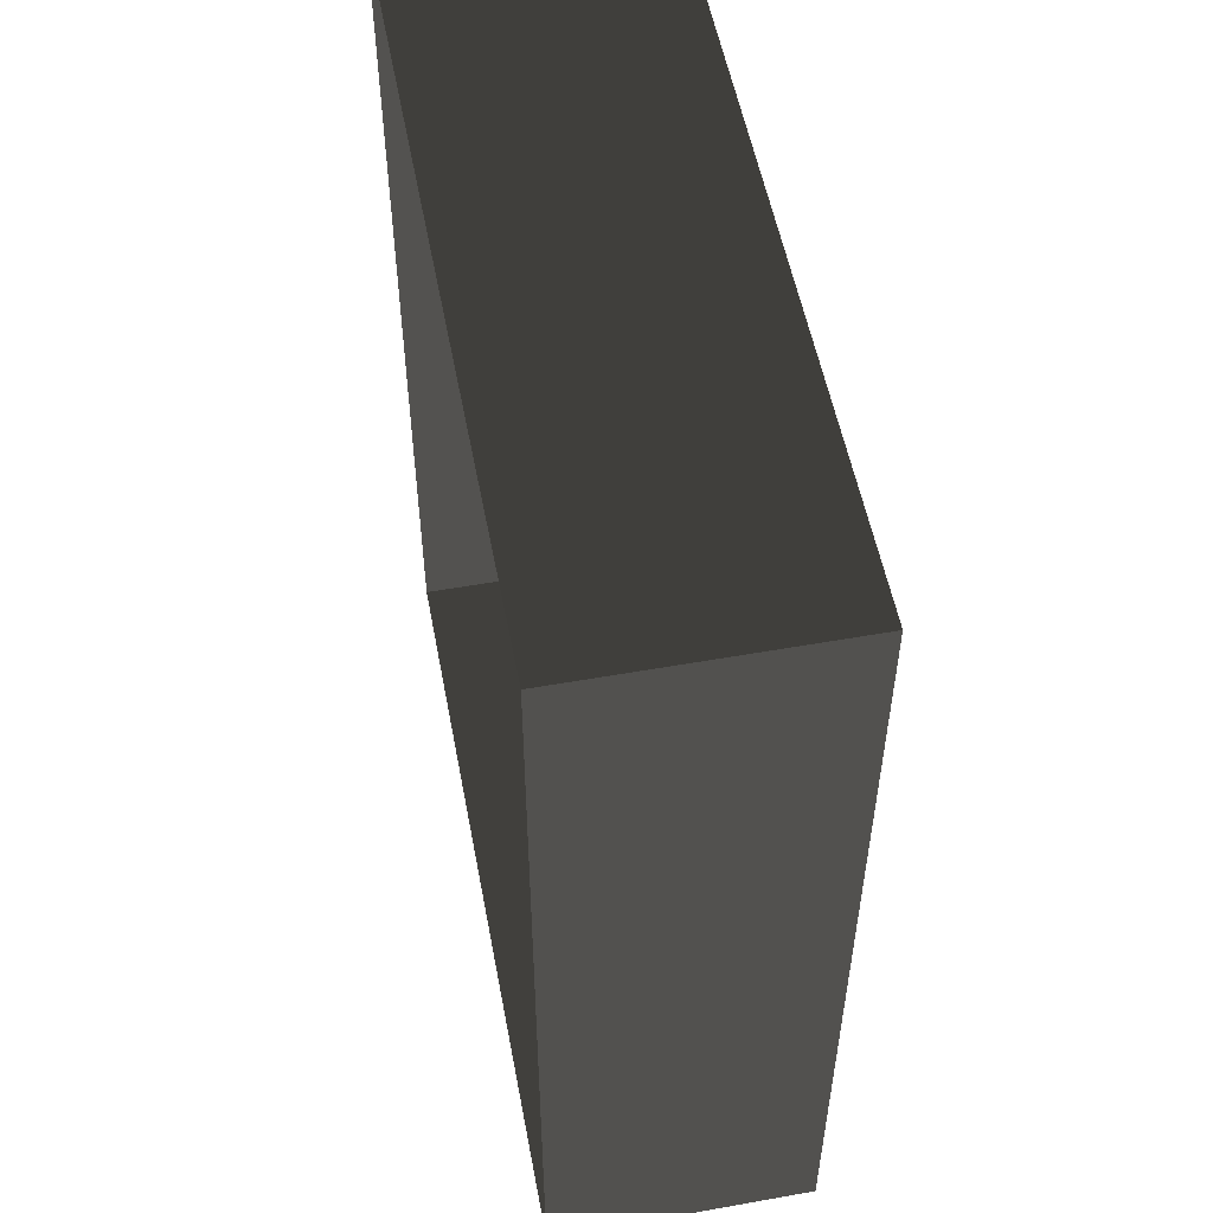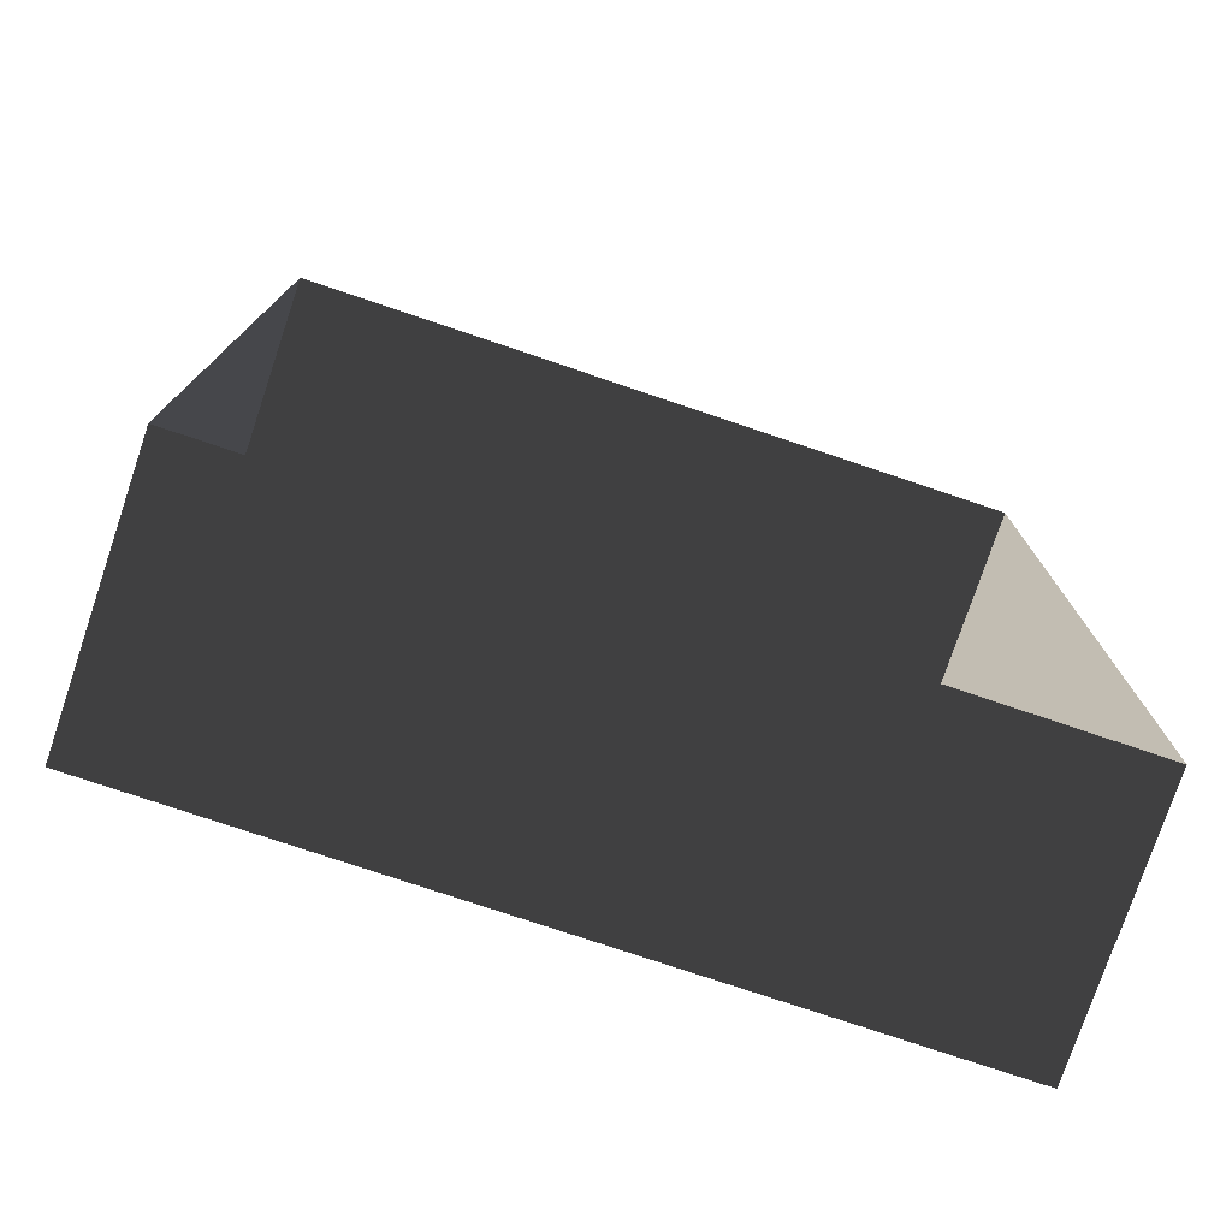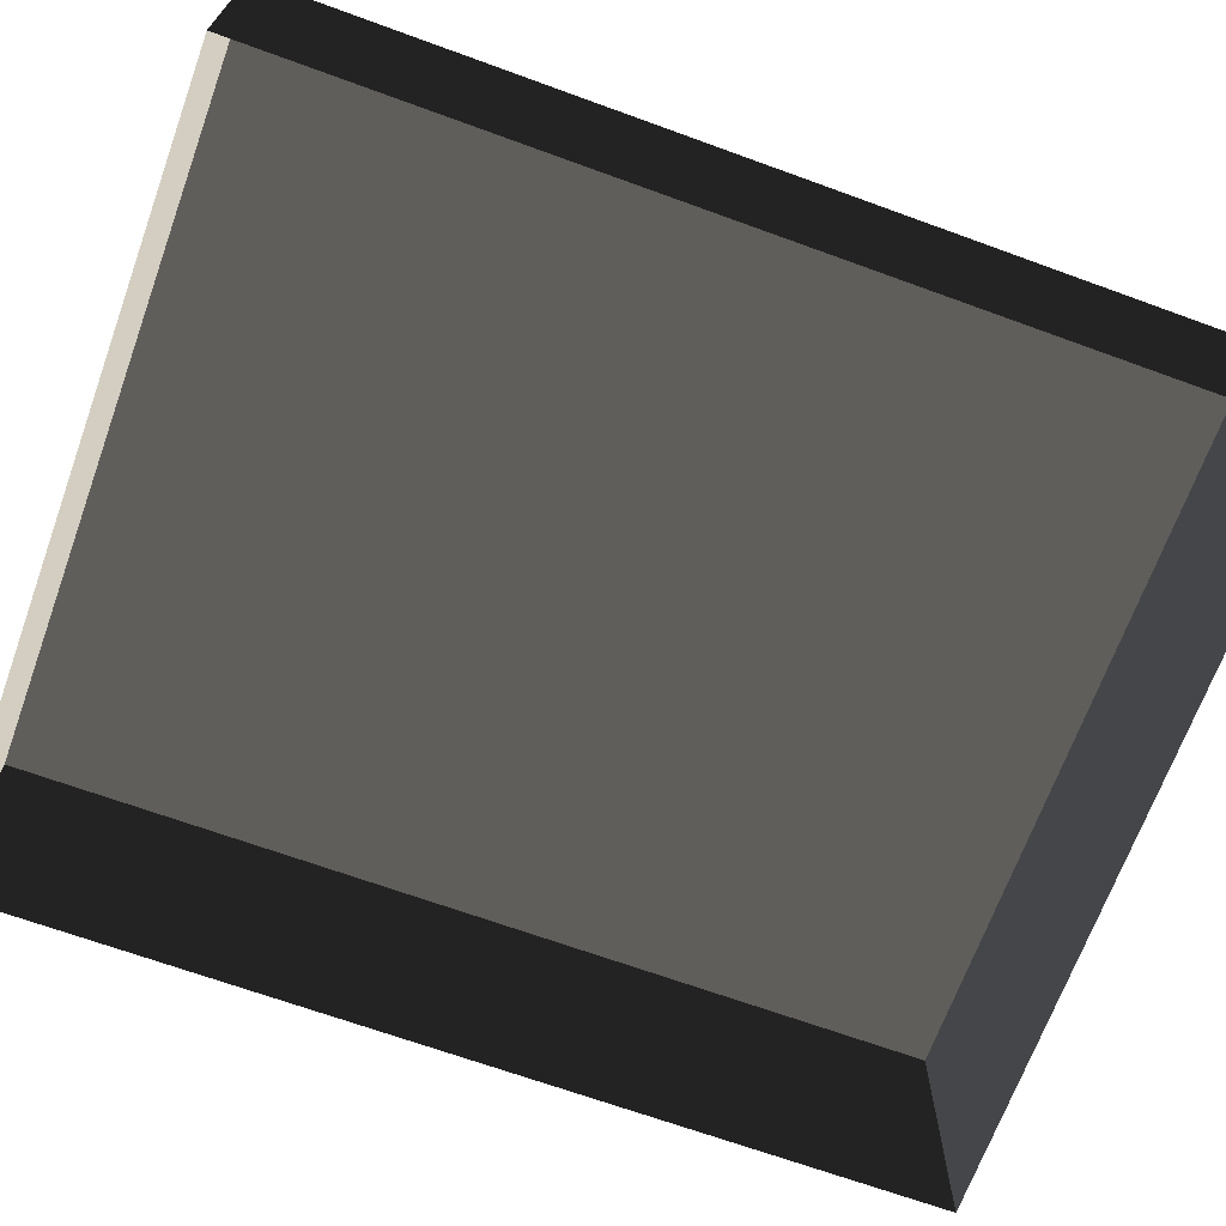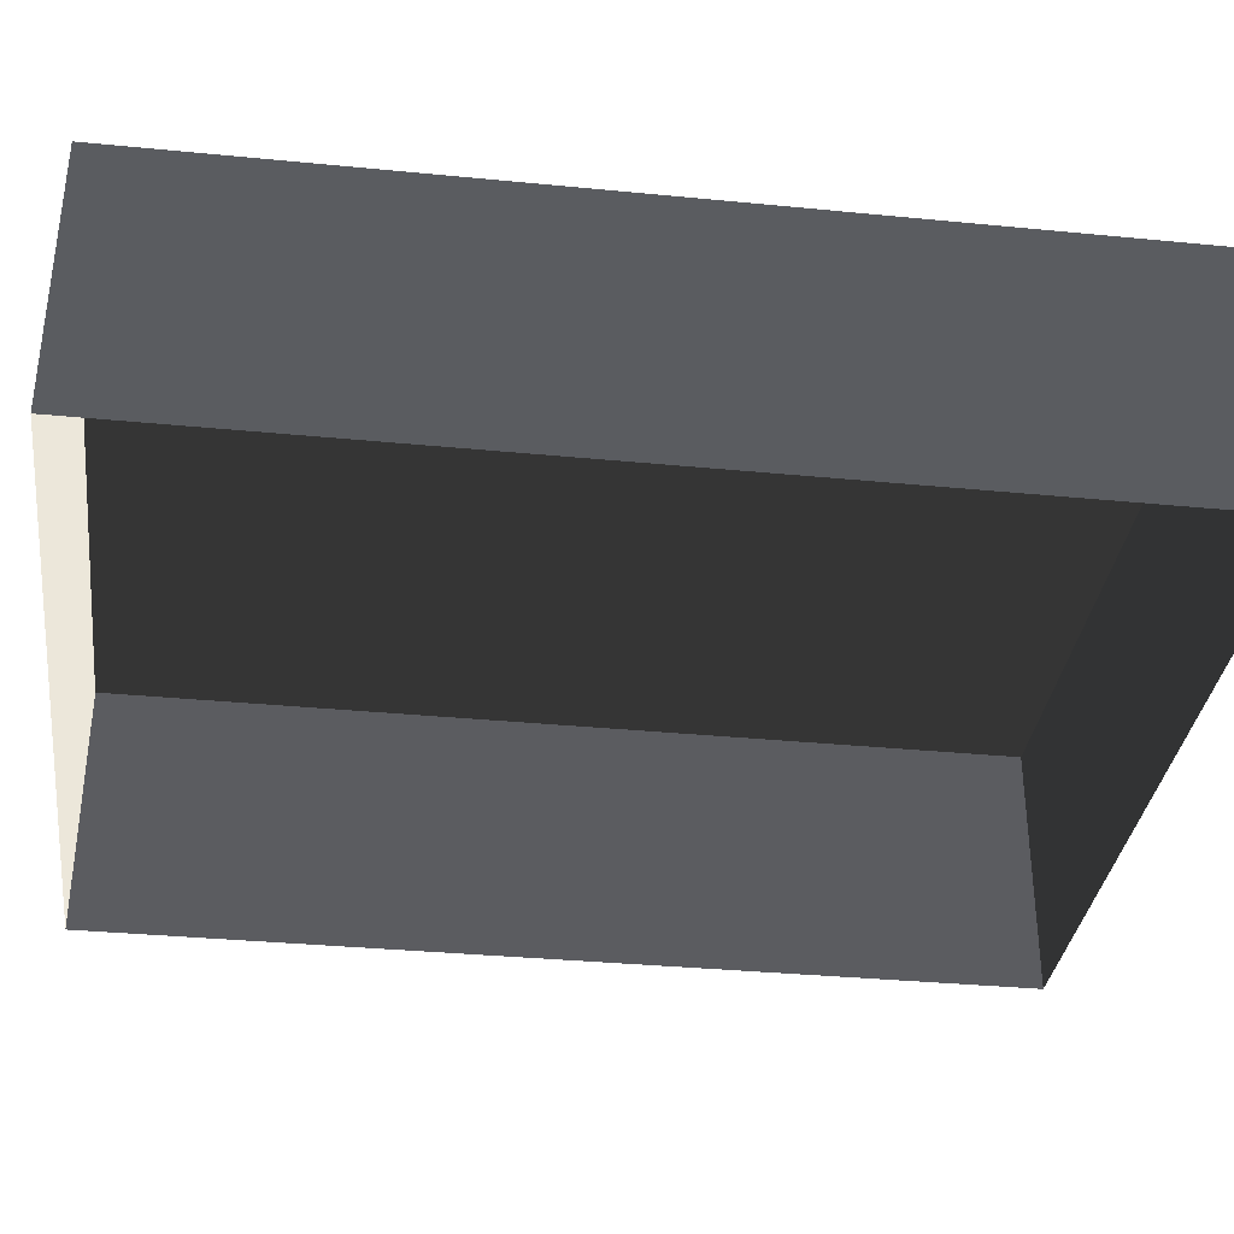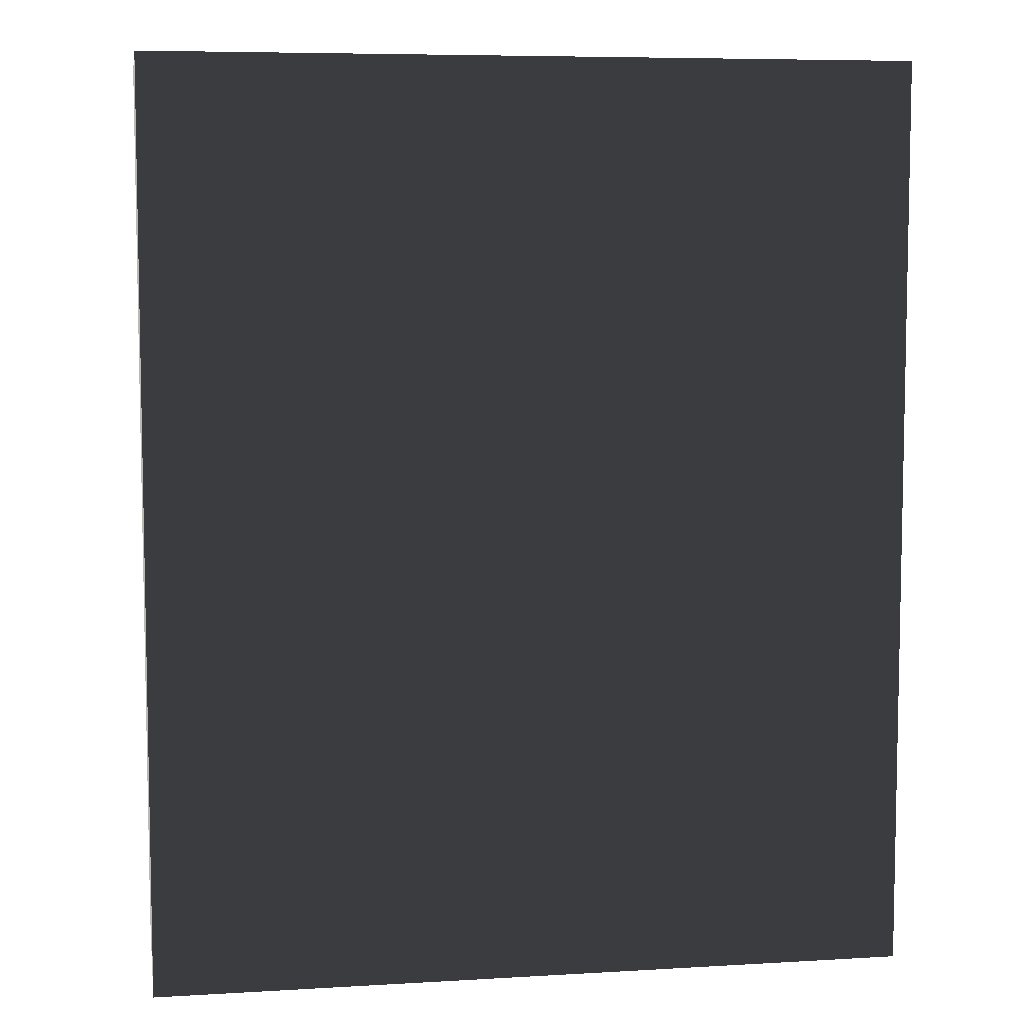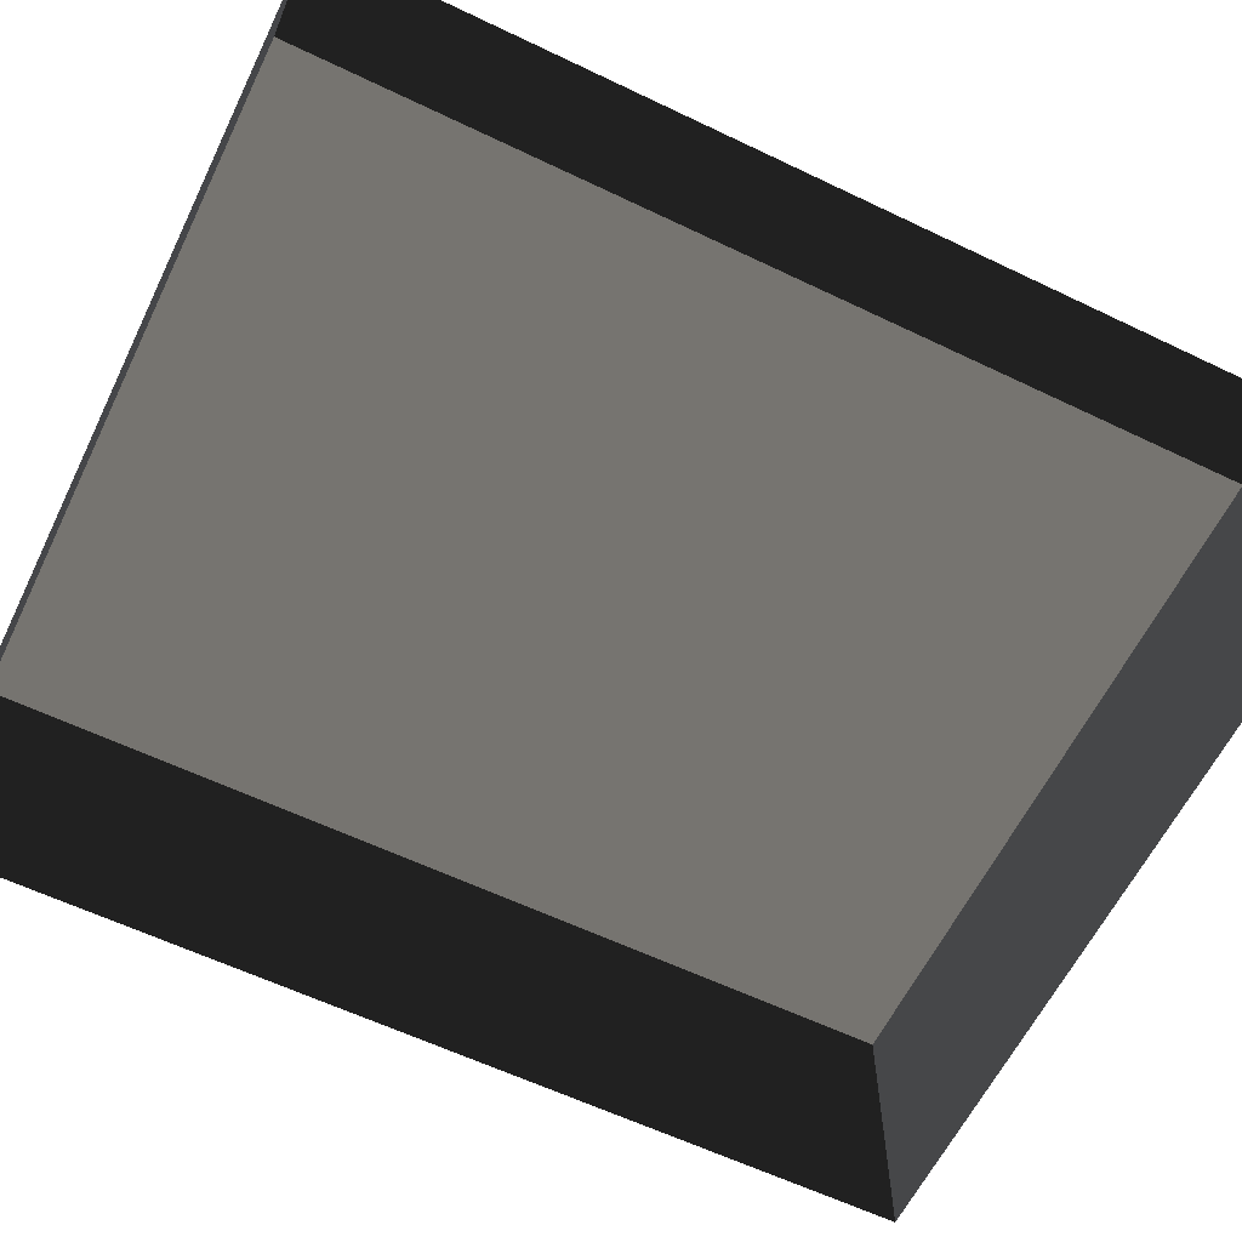
<metadata>
{"format":"obj","ext":"obj","renderer":"f3d","projection":"perspective","resolution":1024,"background":"white","views":[{"elev":54.2,"azim":-100.7,"up":"+Y"},{"elev":-76.7,"azim":161.4,"up":"+Y"},{"elev":-68.5,"azim":-110.0,"up":"+Z"},{"elev":-34.4,"azim":82.5,"up":"+Z"},{"elev":7.0,"azim":-9.7,"up":"+Y"},{"elev":-61.1,"azim":-116.0,"up":"+Z"}]}
</metadata>
<code>
v 0.04195 0.04993 0.02823
v -0.04135 0.04993 0.02823
v 0.04195 -0.05042 0.02823
v -0.04135 -0.05042 0.02823
v 0.04195 -0.05042 -4.646e-07
v 0.04195 -0.05042 0.02823
v -0.04135 -0.05042 -4.646e-07
v -0.04135 -0.05042 0.02823
v -0.04135 -0.05042 0.02823
v -0.04135 0.04993 0.02823
v -0.04135 -0.05042 -4.646e-07
v -0.04135 0.04993 -4.766e-07
v -0.04135 0.04993 -4.766e-07
v -0.04135 0.04993 0.02823
v 0.04195 0.04993 -4.766e-07
v 0.04195 0.04993 0.02823
v 0.04195 0.04993 0.02823
v 0.04195 -0.05042 0.02823
v 0.04195 0.04993 -4.766e-07
v 0.04195 -0.05042 -4.646e-07
g Tree_Base_22783_125
f 1 3 2
f 2 3 4
f 5 7 6
f 6 7 8
f 9 11 10
f 10 11 12
f 13 15 14
f 14 15 16
f 17 19 18
f 18 19 20

</code>
